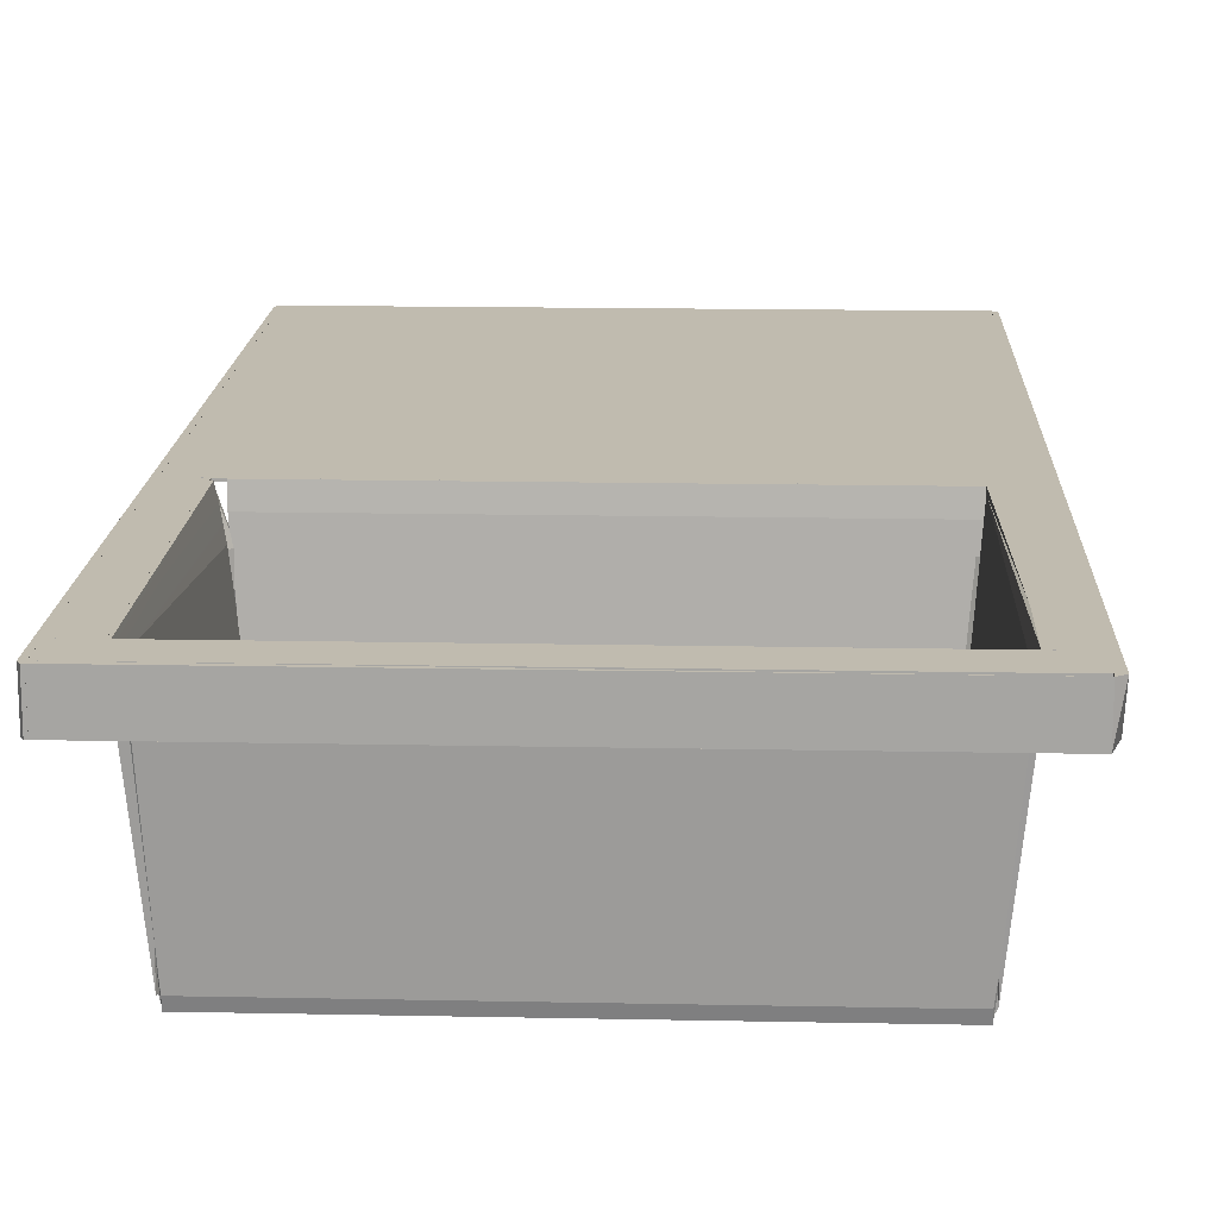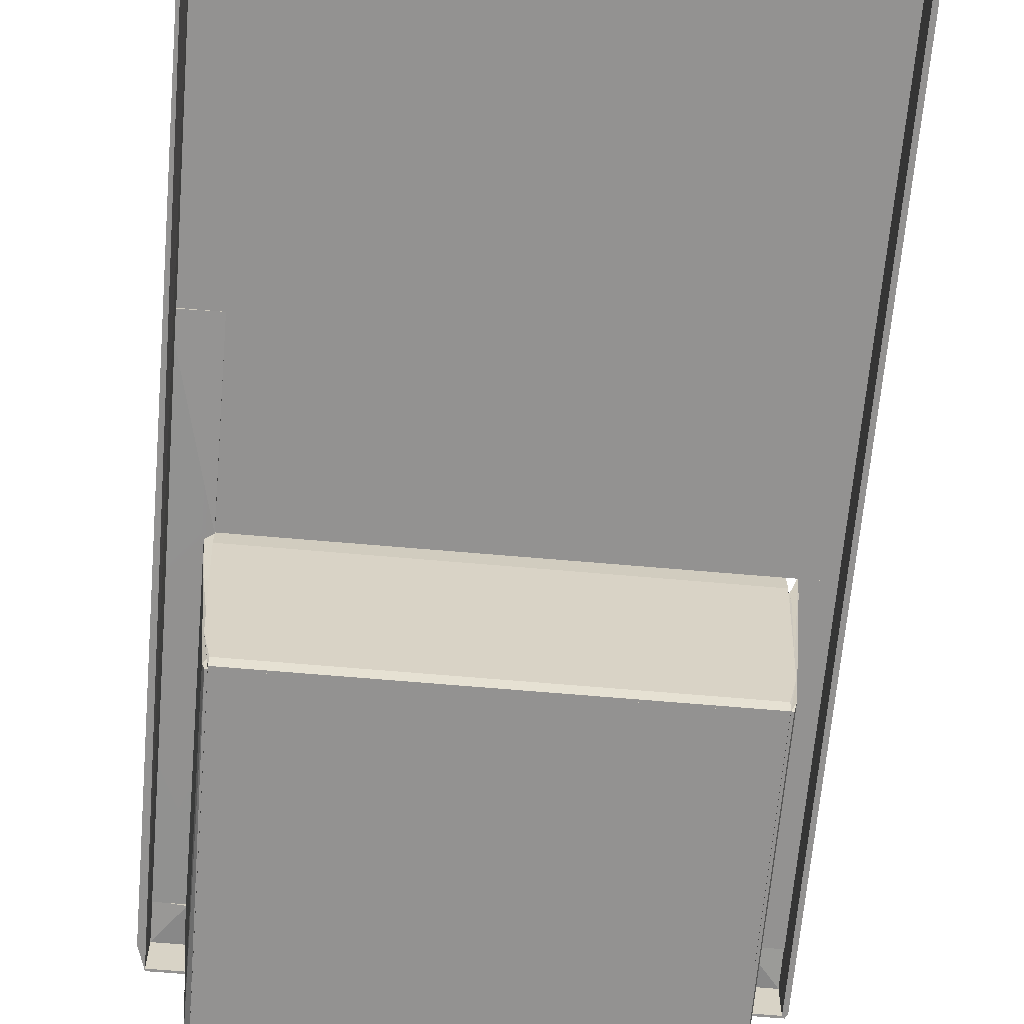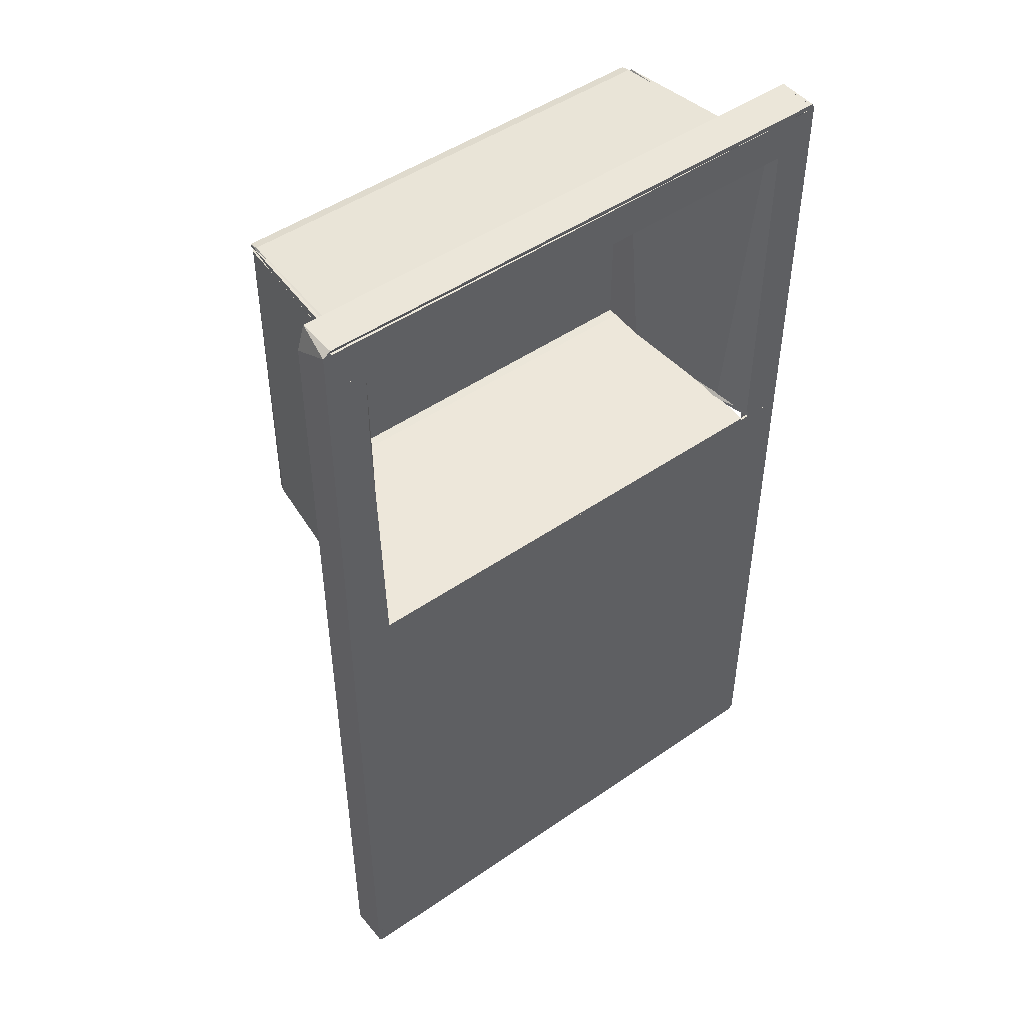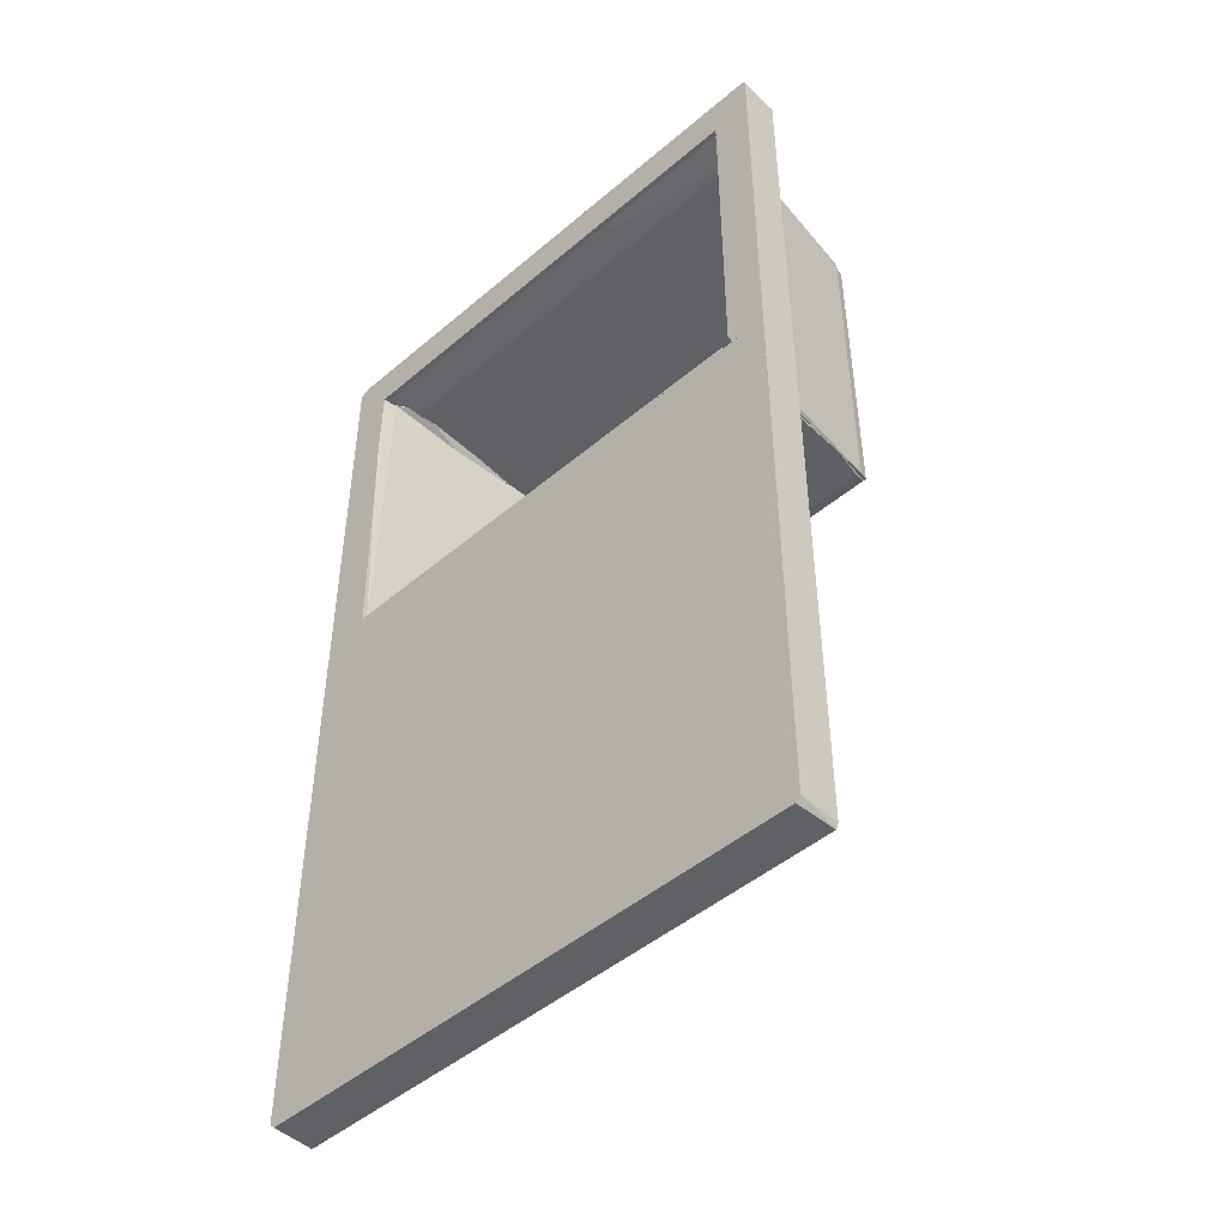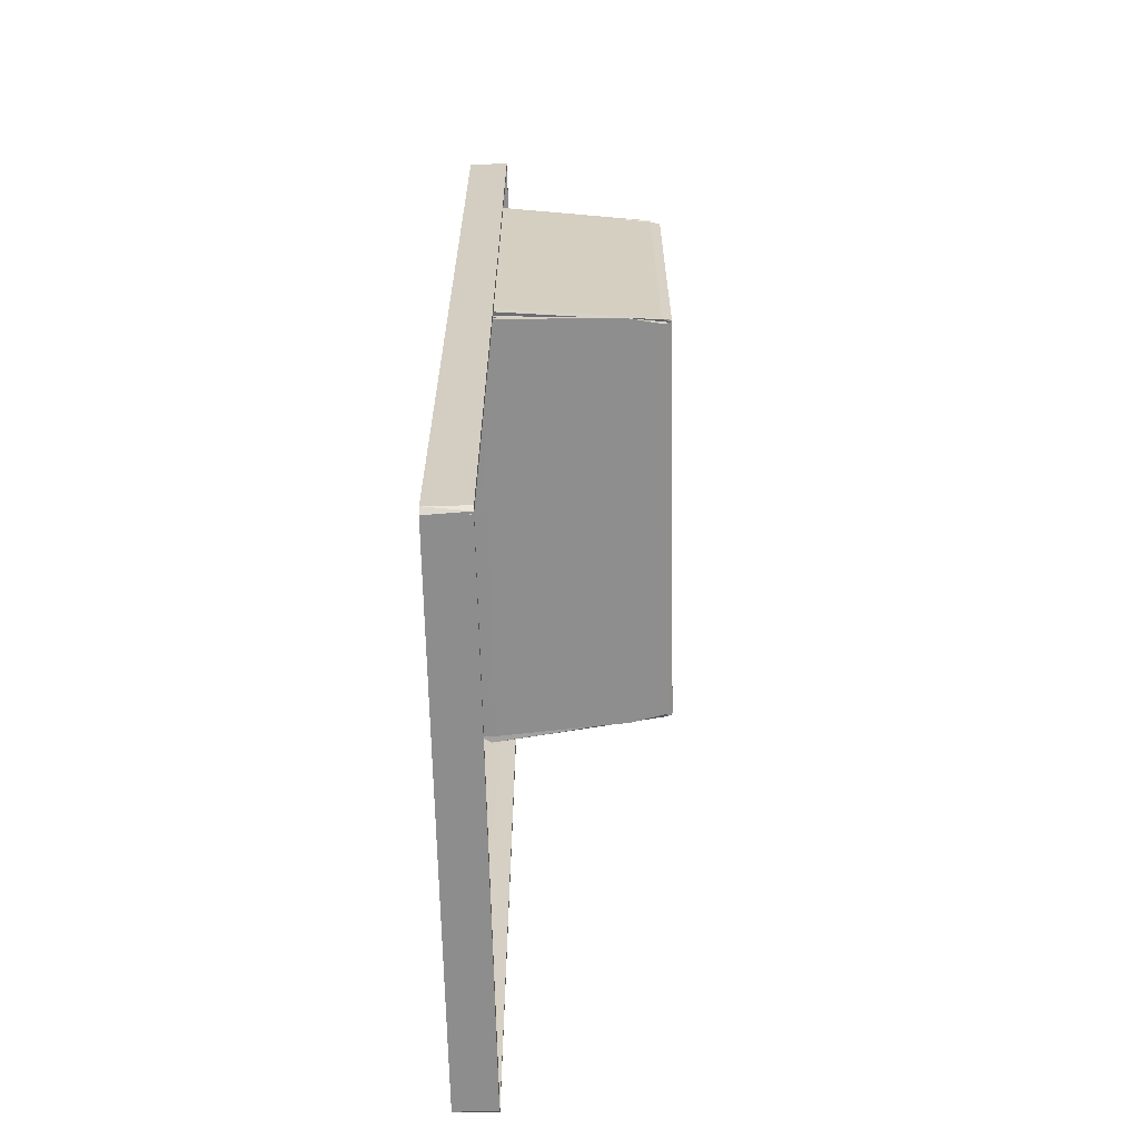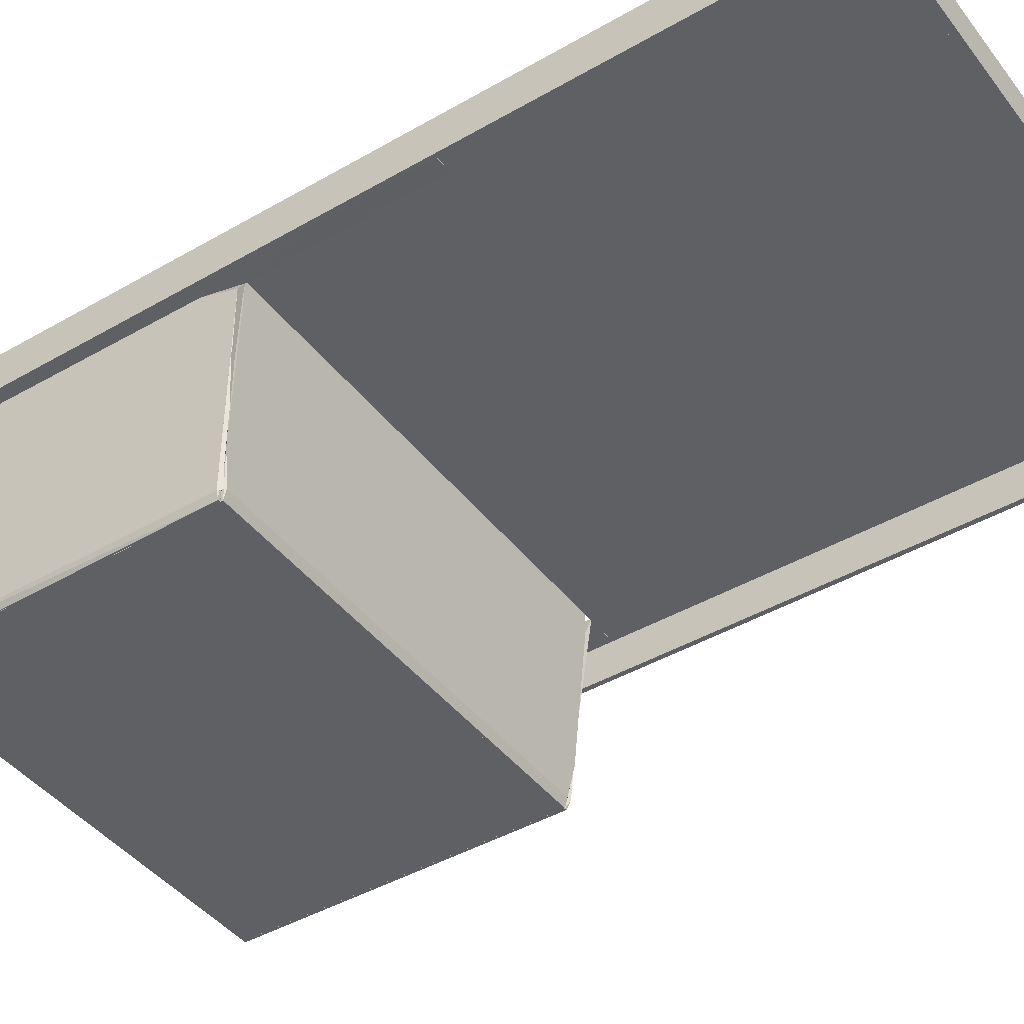
<metadata>
{"format":"obj","ext":"obj","renderer":"f3d","projection":"perspective","resolution":1024,"background":"white","views":[{"elev":15.9,"azim":-177.6,"up":"+Z"},{"elev":-66.4,"azim":-5.0,"up":"+Z"},{"elev":48.3,"azim":-37.7,"up":"+Y"},{"elev":-47.3,"azim":43.8,"up":"+Y"},{"elev":-64.6,"azim":91.2,"up":"+Y"},{"elev":-43.0,"azim":-55.5,"up":"+Z"}]}
</metadata>
<code>
o Shape_IndexedFaceSet.009_Shape_IndexedFaceSet.037
v 0.2027 0.07942 -0.03389
v 0.2163 0.08169 0.004703
v 0.2095 0.08623 -0.03389
v 0.2027 0.08396 -0.1269
v 0.2163 0.07488 0.004703
v 0.1959 0.08623 -0.1745
v 0.1959 0.0885 -0.1836
v 0.2026 0.08396 -0.1428
v -0.1966 0.09076 -0.1836
v -0.1966 0.0885 -0.1836
v -0.2034 0.08396 -0.1428
v -0.2102 0.07942 -0.01347
v 0.2071 0.07488 -0.01574
v -0.2102 0.07488 -0.01574
v -0.2102 0.07488 0.004703
v 0.2071 0.07715 0.004703
v 0.2071 0.07942 -0.01347
v 0.1959 0.09076 -0.1723
v -0.1966 0.09076 -0.1723
v 0.1959 0.09076 -0.1836
v -0.1966 0.08623 -0.1745
v 0.2071 0.07488 0.004703
v -0.2102 0.07715 0.004703
v 0.2503 0.4266 -0.0316
v 0.2503 -0.4266 0.004703
v 0.2503 -0.4266 -0.0316
v 0.2458 0.4311 0.004703
v 0.2481 0.4311 0.004703
v 0.2481 0.4311 -0.0316
v 0.2481 -0.4311 -0.0316
v 0.2458 -0.4311 0.004703
v 0.2458 0.4311 -0.0316
v 0.2458 -0.4311 -0.0316
v 0.2503 0.4266 0.004703
v -0.2443 0.4266 0.002434
v 0.2458 0.4266 0.002434
v 0.007511 0.3971 0.000165
v 0.2458 0.4152 0.004703
v 0.2458 0.4266 0.004703
v -0.2466 0.3903 0.004703
v -0.2171 0.3903 0.000165
v 0.2162 0.3903 0.000165
v 0.2458 0.3903 0.004703
v -0.2443 0.4266 0.004703
v -0.2465 -0.4243 0.002434
v -0.2465 -0.09545 0.004703
v -0.2465 -0.09545 0.002434
v 0.007515 -0.4266 0.002434
v 0.2458 0.07483 0.002434
v 0.2458 -0.4266 0.004703
v -0.2465 -0.4243 0.004703
v 0.007515 0.07488 0.004703
v -0.2102 0.07488 0.002434
v 0.2458 -0.4266 0.002434
v 0.2458 0.07483 0.004703
v -0.2102 0.07488 0.004703
v 0.2458 0.07488 0.002434
v 0.2163 0.3903 0.002434
v 0.2458 0.3903 0.002434
v 0.2163 0.07488 0.002434
v 0.2163 0.07488 0.004703
v 0.2458 0.3903 0.004703
v 0.2458 0.07488 0.004703
v 0.2163 0.3903 0.004703
v -0.2443 0.3902 0.004703
v -0.2443 0.3902 0.002434
v -0.2511 0.1203 0.000165
v -0.2511 0.07491 0.000165
v -0.2511 -0.09526 0.000165
v -0.2511 0.07491 0.004703
v -0.2103 0.07491 0.000165
v -0.2171 0.3902 0.002434
v -0.2103 0.07719 0.004703
v -0.2103 -0.09526 0.004703
v -0.2511 -0.09526 0.004703
v -0.2171 0.3902 0.004703
v -0.2103 -0.09526 0.002434
v 0.007538 -0.4243 0.004703
v -0.2511 -0.4243 -0.0316
v -0.2511 -0.4243 0.004703
v -0.2511 -0.4266 -0.0316
v -0.2511 -0.4266 0.004703
v 0.2458 -0.4311 0.004703
v 0.2458 -0.4289 -0.0316
v -0.2466 -0.4311 -0.0316
v -0.2466 -0.4311 0.004703
v 0.2458 -0.4311 -0.0316
v 0.2458 -0.4266 0.004703
v 0.1982 0.3812 -0.1836
v 0.2004 0.08623 -0.1745
v 0.1982 0.08853 -0.1836
v 0.2163 0.3903 -0.008921
v 0.2163 0.3903 0.004703
v 0.2163 0.08172 0.004703
v 0.2072 0.07716 -0.03161
v 0.1959 0.08853 -0.1836
v 0.2004 0.3812 -0.1745
v 0.2118 0.3903 -0.006672
v 0.1959 0.08853 -0.1405
v 0.1959 0.3812 -0.1723
v 0.2163 0.08172 -0.008921
v 0.214 0.08172 0.004703
v 0.214 0.3903 0.004703
v 0.1959 0.3812 -0.1836
v 0.2095 0.3903 -0.02933
v -0.1989 0.3858 -0.1745
v -0.1989 0.3835 -0.1836
v -0.2148 0.3948 -0.03388
v -0.1989 0.3812 -0.1836
v -0.1989 0.3812 -0.1723
v -0.2148 0.3903 -0.03161
v 0.2117 0.3903 -0.03161
v 0.1981 0.3812 -0.1723
v -0.2102 0.3971 -0.01572
v 0.1981 0.3858 -0.1745
v -0.2102 0.3948 0.004703
v 0.2072 0.3971 0.00015
v 0.2072 0.3971 -0.01572
v 0.2072 0.3948 0.00015
v 0.1981 0.3835 -0.1836
v -0.2102 0.3971 0.004703
v 0.1981 0.3812 -0.1836
v 0.007524 0.3948 0.004703
v -0.1989 0.09078 -0.1836
v -0.1967 0.3812 -0.1836
v -0.1967 0.09078 -0.1836
v -0.2126 0.3903 -0.00892
v -0.2148 0.3903 0.004703
v -0.2103 0.07488 0.00015
v -0.2035 0.08624 -0.1382
v -0.2171 0.07488 -0.0112
v -0.1967 0.3812 -0.1745
v -0.1967 0.09078 -0.1745
v -0.2171 0.3903 -0.01119
v -0.2012 0.3812 -0.1768
v -0.2012 0.09078 -0.1768
v -0.2171 0.1203 0.004703
v -0.2171 0.3903 0.004703
v -0.2103 0.3903 -0.03161
v 0.1982 0.3948 -0.03387
v 0.1982 0.3812 -0.1746
v 0.1982 0.3903 -0.04525
v 0.2163 0.3903 0.000162
v 0.2163 0.3971 0.000162
v 0.2004 0.3858 -0.1746
v 0.2072 0.3812 -0.1019
v 0.2027 0.3812 -0.09968
v -0.1966 0.3812 -0.1814
v 0.1958 0.3812 -0.1836
v -0.1966 0.3812 -0.1836
v 0.1958 0.3812 -0.1814
v 0.1958 0.09076 -0.1814
v -0.1966 0.09076 -0.1836
v 0.1958 0.09076 -0.1836
v -0.1966 0.09076 -0.1814
v -0.2443 0.4311 -0.0316
v -0.2443 0.1202 0.002418
v -0.2466 -0.4243 0.002422
v -0.2511 0.4084 -0.0316
v -0.2511 0.4265 0.004703
v -0.2443 0.4311 0.004703
v -0.2466 -0.4243 0.004703
v -0.2511 -0.4243 -0.0316
v -0.2511 -0.4243 0.004703
v -0.2489 -0.4243 -0.0316
v -0.2126 0.07942 -0.05884
v -0.2012 0.09076 -0.1768
v -0.1967 0.08623 -0.1745
v -0.1967 0.08623 -0.1405
v -0.1967 0.0885 -0.1405
v -0.2035 0.07942 -0.03389
v -0.2126 0.08623 -0.03389
v 0.2458 0.4311 -0.0316
v -0.2443 0.4289 -0.0316
v -0.2443 0.4311 -0.0316
v -0.2443 0.4266 0.002425
v 0.2458 0.4289 -0.0316
v 0.2458 0.4311 0.004703
v 0.2458 0.4266 0.004703
v -0.2443 0.4311 0.004703
v -0.2058 0.3812 -0.08381
v -0.2058 0.3812 -0.1292
v -0.1989 0.3812 -0.1496
v -0.1989 0.3926 -0.03388
v -0.1989 0.3948 -0.03388
v -0.2171 0.3903 0.000162
v -0.2012 0.3858 -0.1745
v -0.2171 0.3971 -0.01119
f 45 46 47
f 48 45 49
f 48 50 51
f 45 48 51
f 50 52 51
f 49 45 53
f 52 49 53
f 48 49 54
f 49 50 54
f 50 48 54
f 49 52 55
f 52 50 55
f 50 49 55
f 51 52 56
f 52 53 56
f 56 53 46
f 45 51 46
f 51 56 46
f 53 45 47
f 46 53 47
f 1 2 3
f 4 2 5
f 5 2 1
f 4 5 1
f 4 1 3
f 2 4 3
f 6 7 8
f 9 10 11
f 12 9 11
f 11 13 14
f 15 12 14
f 13 15 14
f 12 11 14
f 12 16 17
f 18 12 17
f 16 13 17
f 18 9 19
f 9 12 19
f 12 18 19
f 10 9 20
f 9 18 20
f 18 17 20
f 10 6 21
f 11 10 21
f 6 11 21
f 16 15 22
f 13 16 22
f 15 13 22
f 15 16 23
f 12 15 23
f 16 12 23
f 6 10 7
f 10 20 7
f 7 20 8
f 11 6 8
f 13 11 8
f 17 13 8
f 20 17 8
f 24 25 26
f 27 28 29
f 28 27 25
f 30 25 31
f 25 27 31
f 27 29 32
f 29 30 32
f 31 27 32
f 29 28 24
f 30 29 24
f 30 31 33
f 32 30 33
f 31 32 33
f 28 25 34
f 24 28 34
f 25 24 34
f 25 30 26
f 30 24 26
f 35 36 37
f 38 39 40
f 41 40 35
f 40 41 42
f 38 40 43
f 40 42 43
f 43 42 36
f 39 38 36
f 35 39 36
f 38 43 36
f 40 39 44
f 35 40 44
f 39 35 44
f 41 35 37
f 42 41 37
f 36 42 37
f 57 58 59
f 60 57 61
f 57 60 58
f 60 61 58
f 57 62 63
f 61 57 63
f 62 61 63
f 61 62 64
f 62 58 64
f 58 61 64
f 62 57 59
f 58 62 59
f 65 66 67
f 68 69 70
f 69 68 71
f 72 73 71
f 70 73 65
f 73 70 74
f 71 73 74
f 70 69 75
f 69 74 75
f 74 70 75
f 65 72 66
f 73 72 76
f 65 73 76
f 72 65 76
f 69 71 77
f 74 69 77
f 71 74 77
f 68 70 67
f 71 68 67
f 72 71 67
f 70 65 67
f 66 72 67
f 78 79 80
f 79 81 82
f 82 83 78
f 79 78 84
f 81 79 84
f 82 81 85
f 81 84 85
f 82 85 86
f 83 82 86
f 85 83 86
f 84 83 87
f 83 85 87
f 85 84 87
f 78 83 88
f 84 78 88
f 83 84 88
f 79 82 80
f 82 78 80
f 89 90 91
f 92 93 94
f 95 96 90
f 92 90 97
f 93 92 98
f 96 95 99
f 100 96 99
f 95 98 99
f 92 94 101
f 94 95 101
f 90 92 101
f 95 90 101
f 94 93 102
f 95 94 102
f 98 95 102
f 92 97 89
f 97 90 89
f 93 98 103
f 102 93 103
f 98 102 103
f 96 100 104
f 89 96 104
f 89 104 105
f 98 92 105
f 100 99 105
f 99 98 105
f 92 89 105
f 104 100 105
f 90 96 91
f 96 89 91
f 106 107 108
f 109 110 111
f 110 112 111
f 110 109 113
f 112 110 113
f 114 115 106
f 111 112 116
f 114 117 118
f 115 114 118
f 117 112 118
f 112 115 118
f 112 117 119
f 115 112 120
f 106 115 120
f 117 114 121
f 111 116 121
f 113 109 122
f 112 113 122
f 120 112 122
f 109 120 122
f 116 112 123
f 119 117 123
f 112 119 123
f 117 121 123
f 121 116 123
f 120 109 107
f 106 120 107
f 109 111 108
f 114 106 108
f 121 114 108
f 111 121 108
f 107 109 108
f 124 125 126
f 127 128 129
f 130 129 131
f 132 129 133
f 128 127 134
f 135 131 134
f 130 131 136
f 131 135 136
f 129 128 137
f 131 129 137
f 134 131 137
f 132 133 125
f 130 136 124
f 136 135 124
f 135 125 124
f 128 134 138
f 137 128 138
f 134 137 138
f 127 129 139
f 129 132 139
f 134 127 139
f 135 134 139
f 132 125 139
f 125 135 139
f 129 130 126
f 133 129 126
f 125 133 126
f 130 124 126
f 140 141 142
f 143 144 140
f 140 144 145
f 140 145 141
f 141 145 146
f 143 147 146
f 144 143 146
f 145 144 146
f 147 141 146
f 147 143 142
f 143 140 142
f 141 147 142
f 148 149 150
f 151 152 149
f 152 151 148
f 151 149 148
f 152 153 154
f 149 152 154
f 153 149 154
f 153 152 155
f 148 153 155
f 152 148 155
f 149 153 150
f 153 148 150
f 156 157 158
f 156 159 160
f 161 156 160
f 162 161 160
f 159 156 163
f 160 159 164
f 162 160 164
f 159 163 164
f 163 162 164
f 163 156 165
f 162 163 165
f 156 161 157
f 161 162 157
f 157 162 158
f 165 156 158
f 162 165 158
f 166 167 168
f 169 170 171
f 166 171 172
f 171 170 172
f 172 170 167
f 166 172 167
f 170 169 168
f 169 171 168
f 171 166 168
f 167 170 168
f 173 174 175
f 176 174 177
f 177 178 179
f 176 177 179
f 176 179 180
f 174 176 180
f 179 178 180
f 180 178 173
f 177 174 173
f 178 177 173
f 174 180 175
f 180 173 175
f 181 182 183
f 184 185 186
f 185 187 188
f 186 185 188
f 182 186 188
f 187 182 188
f 184 186 181
f 186 182 181
f 185 184 183
f 182 187 183
f 187 185 183
f 184 181 183

</code>
